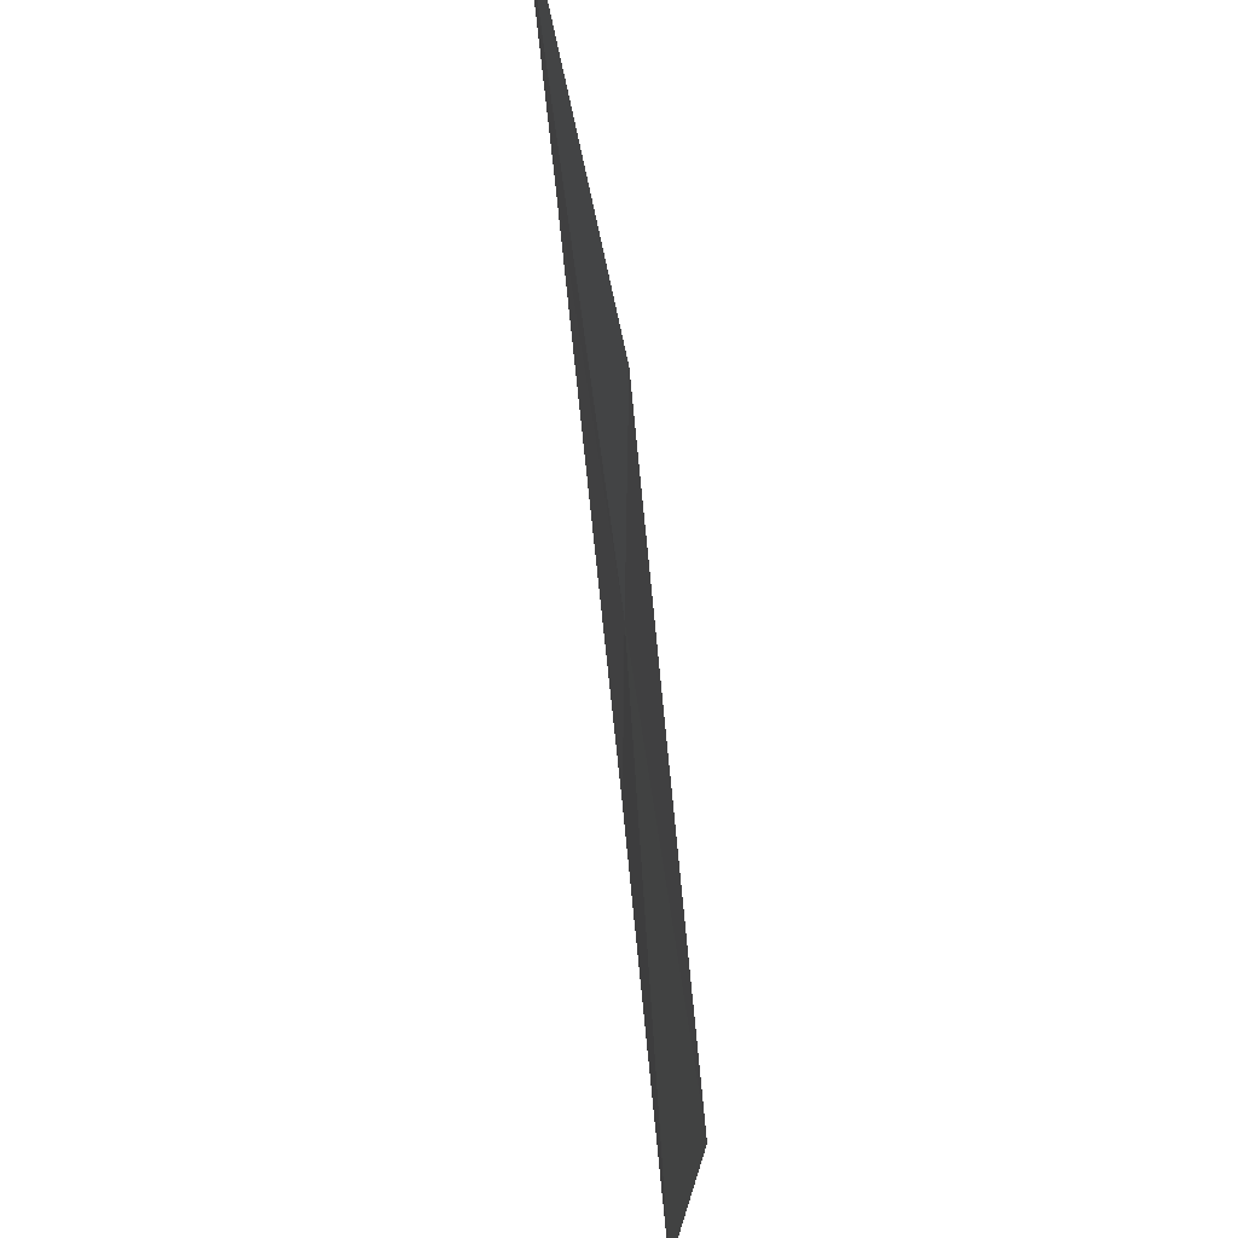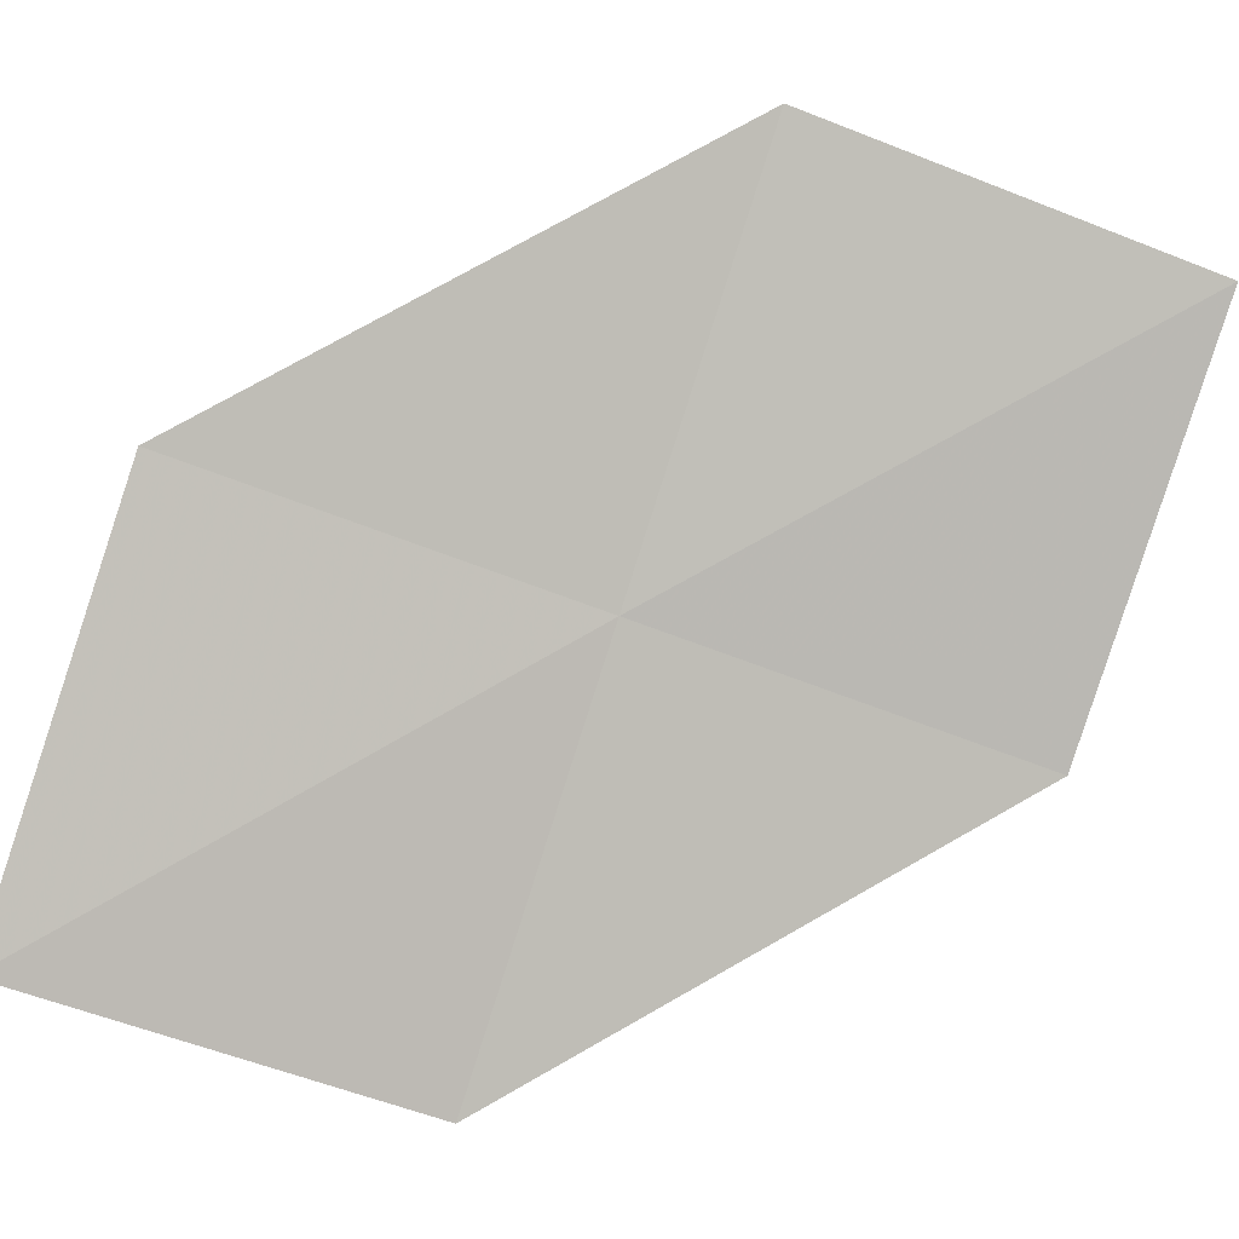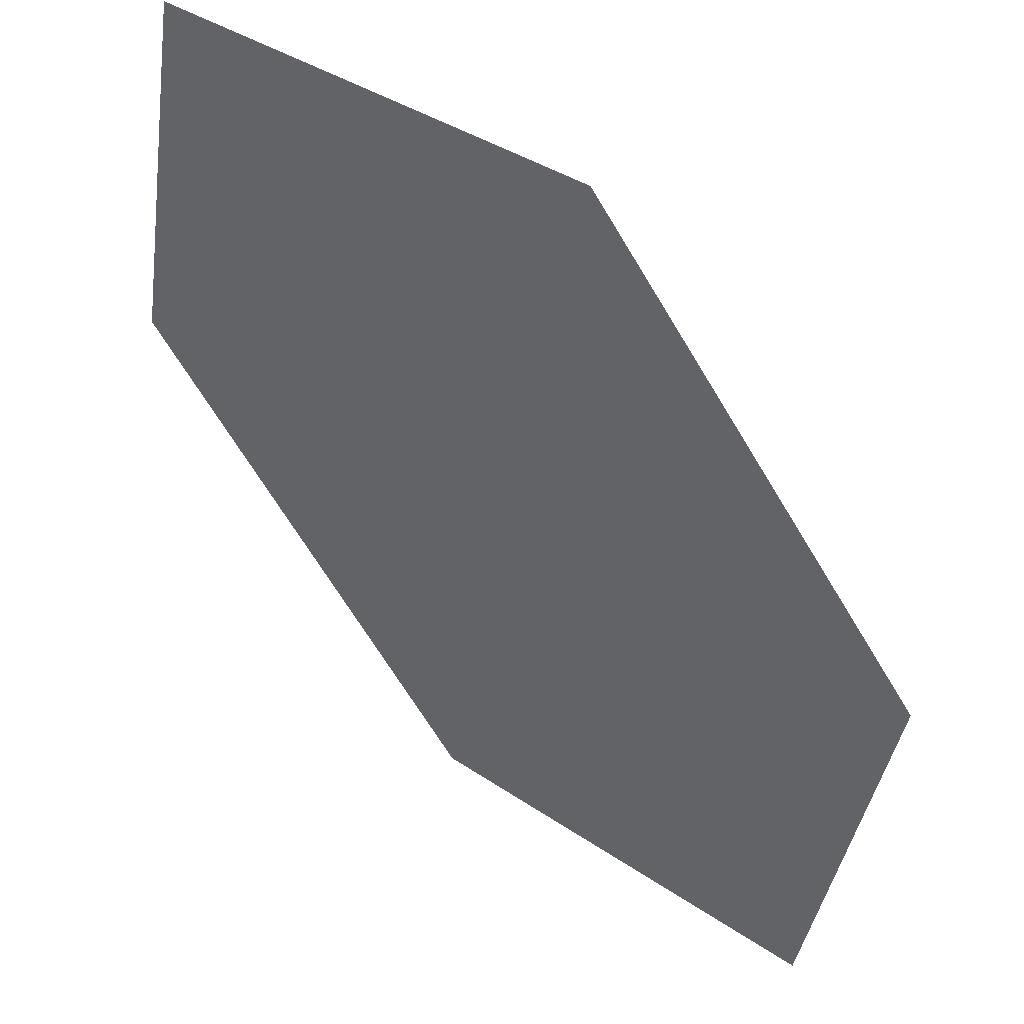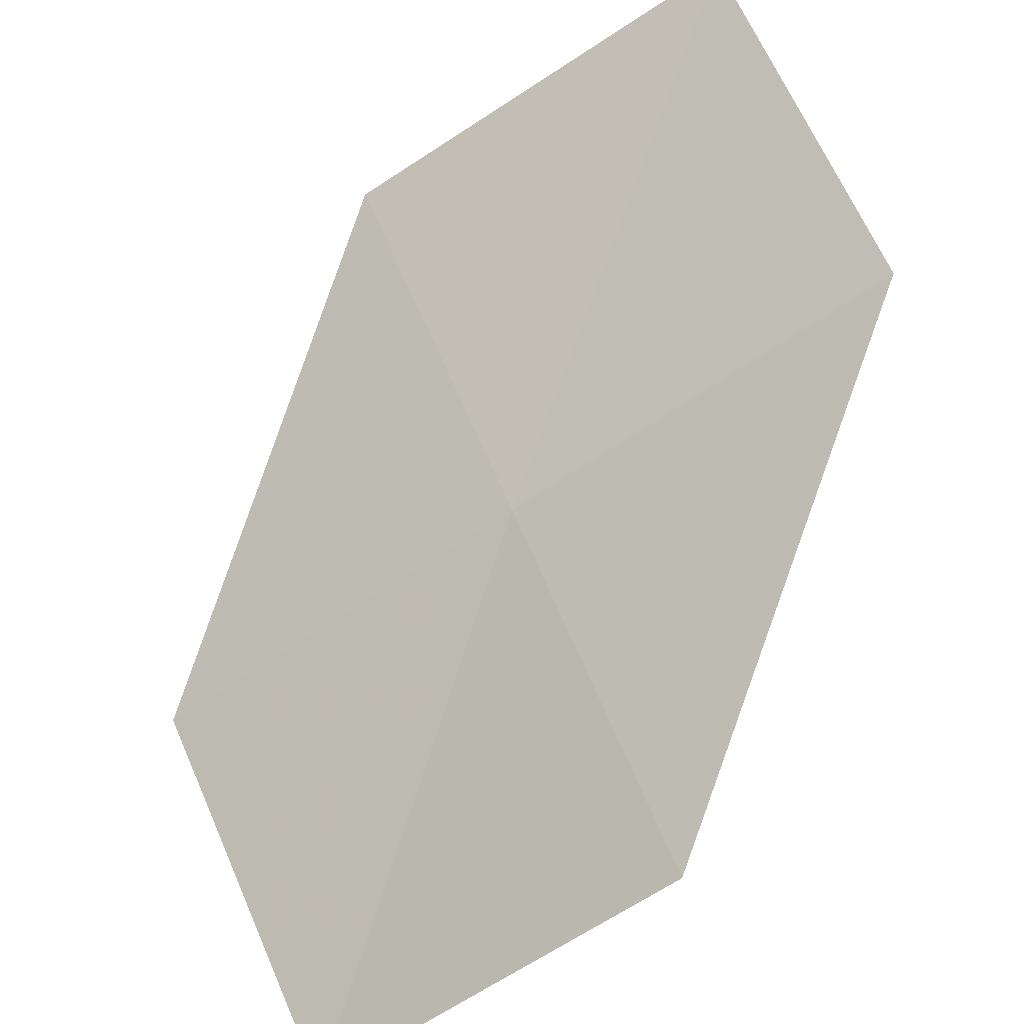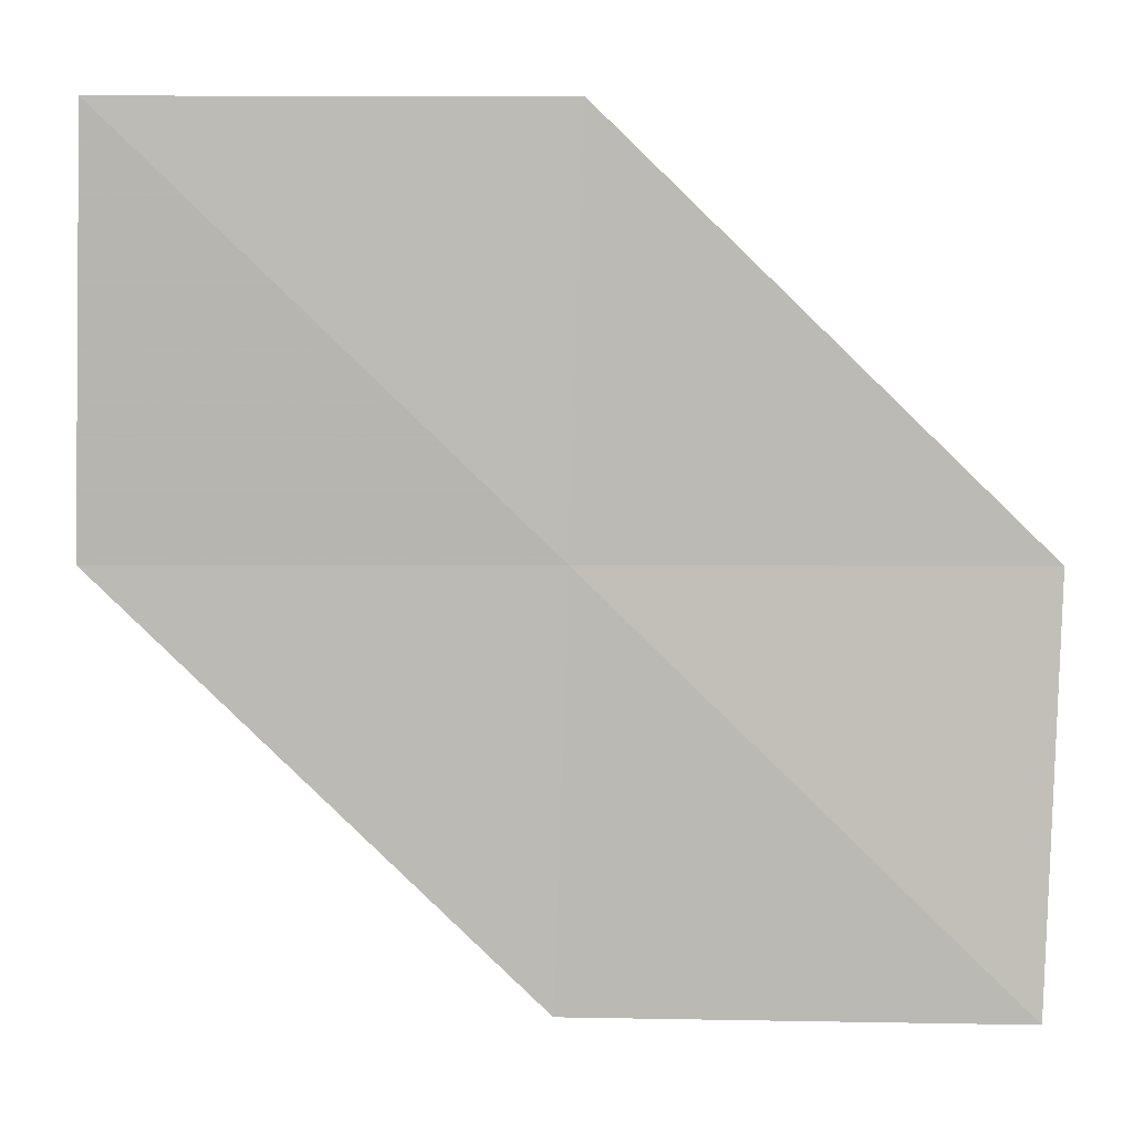
<metadata>
{"format":"obj","ext":"obj","renderer":"f3d","projection":"perspective","resolution":1024,"background":"white","views":[{"elev":63.1,"azim":112.5,"up":"+Z"},{"elev":-56.2,"azim":69.2,"up":"+Y"},{"elev":-44.3,"azim":172.3,"up":"+Y"},{"elev":62.8,"azim":-20.5,"up":"+Y"},{"elev":6.3,"azim":31.1,"up":"+Z"}]}
</metadata>
<code>
v 19.51 16.14 41.86
v 20.73 16.78 40.53
v 19.46 16.12 40.53
v 20.74 16.86 41.86
v 19.54 16.16 43.2
v 18.28 15.41 41.86
v 18.35 15.38 43.2
f 1 3 2
f 1 2 4
f 1 4 5
f 1 6 3
f 1 7 6
f 1 5 7

</code>
